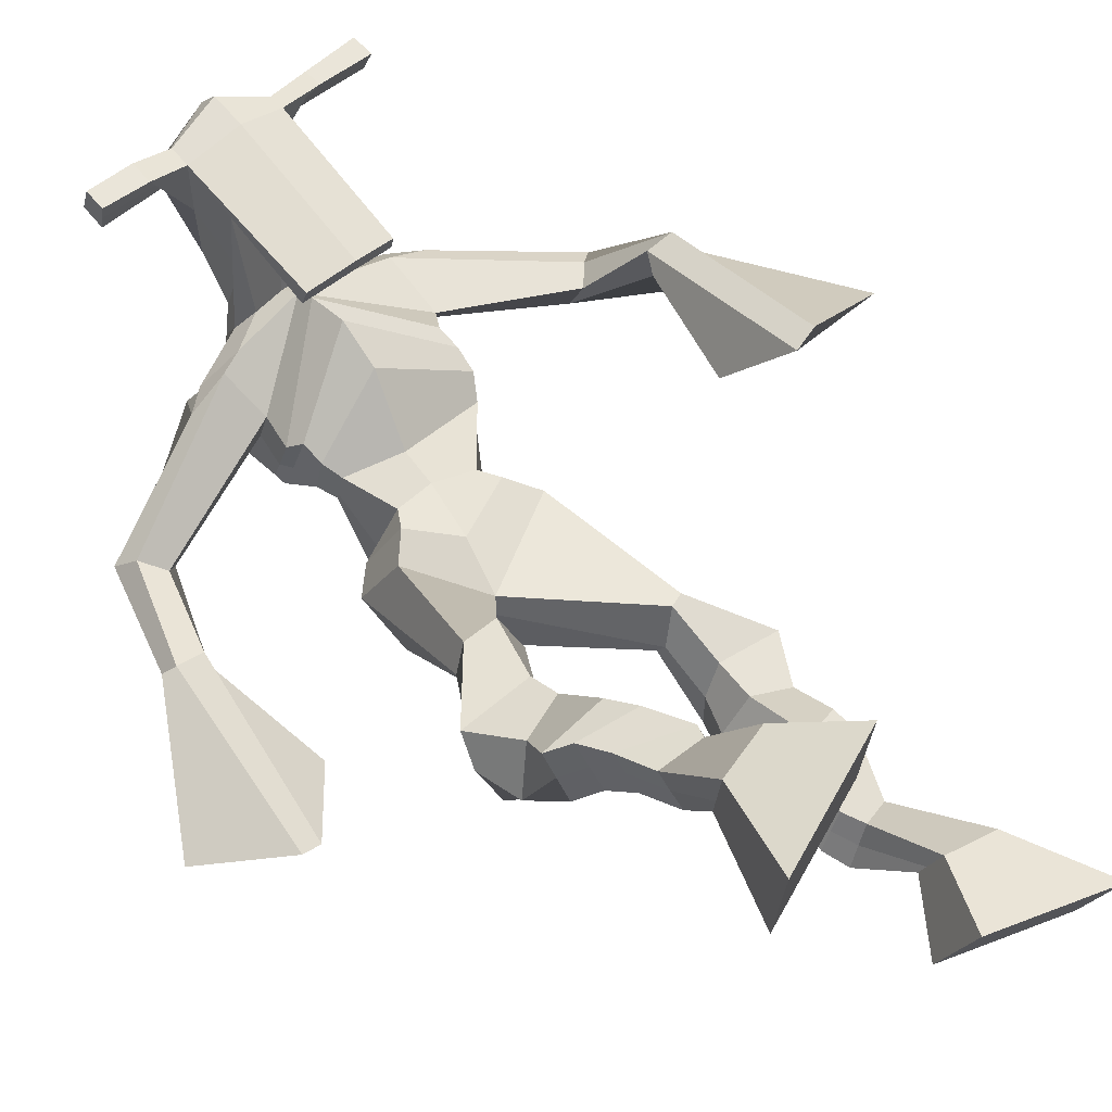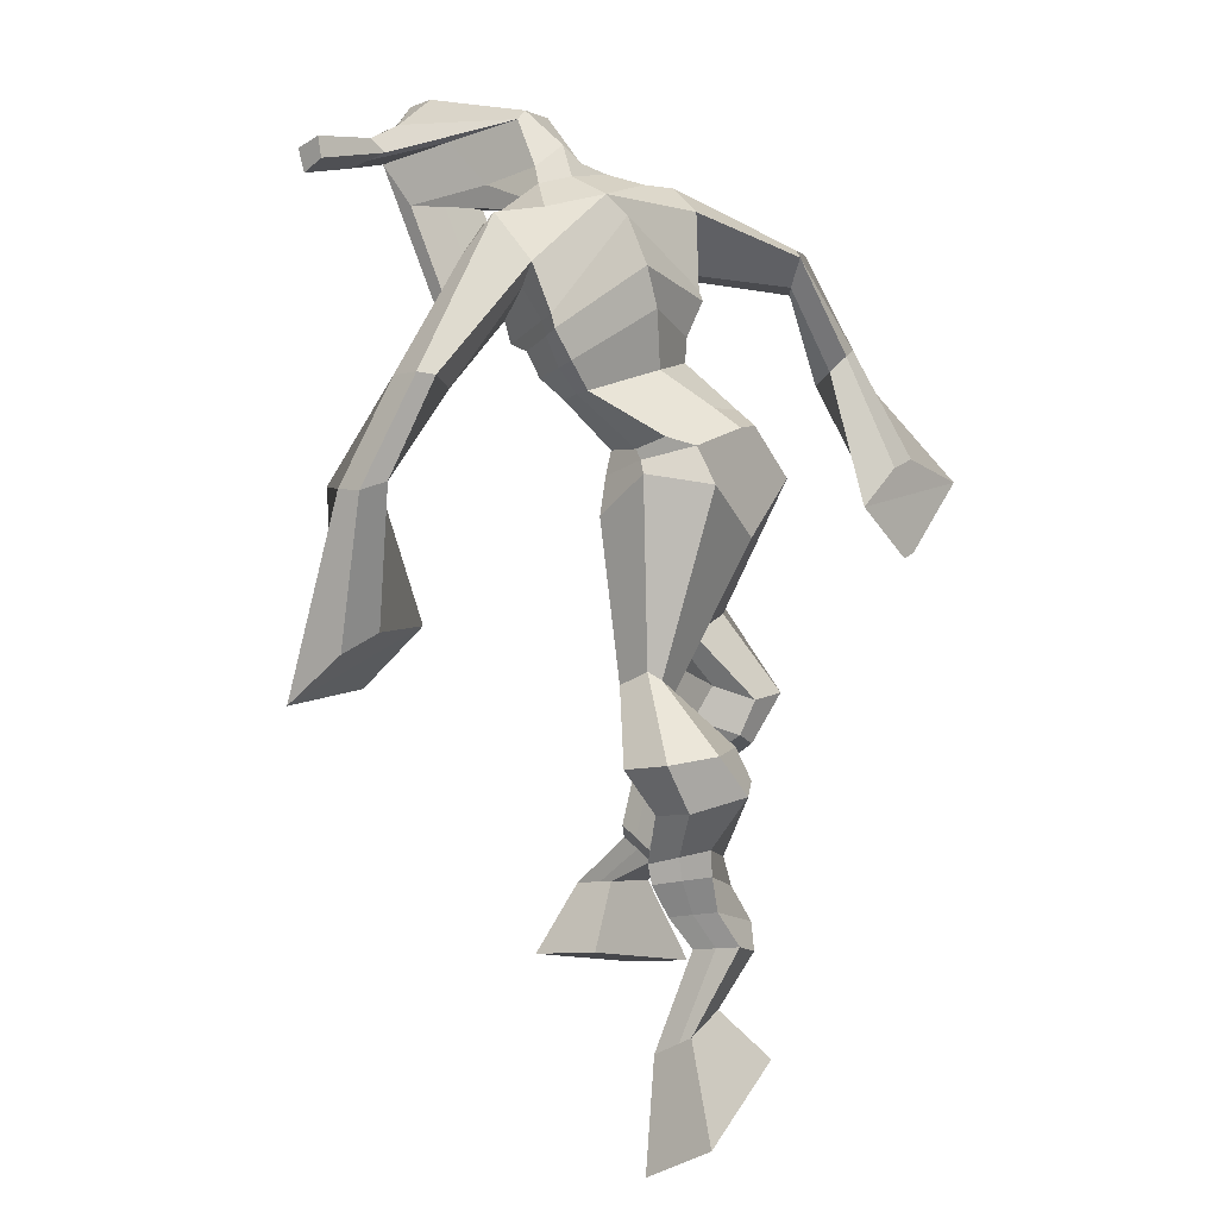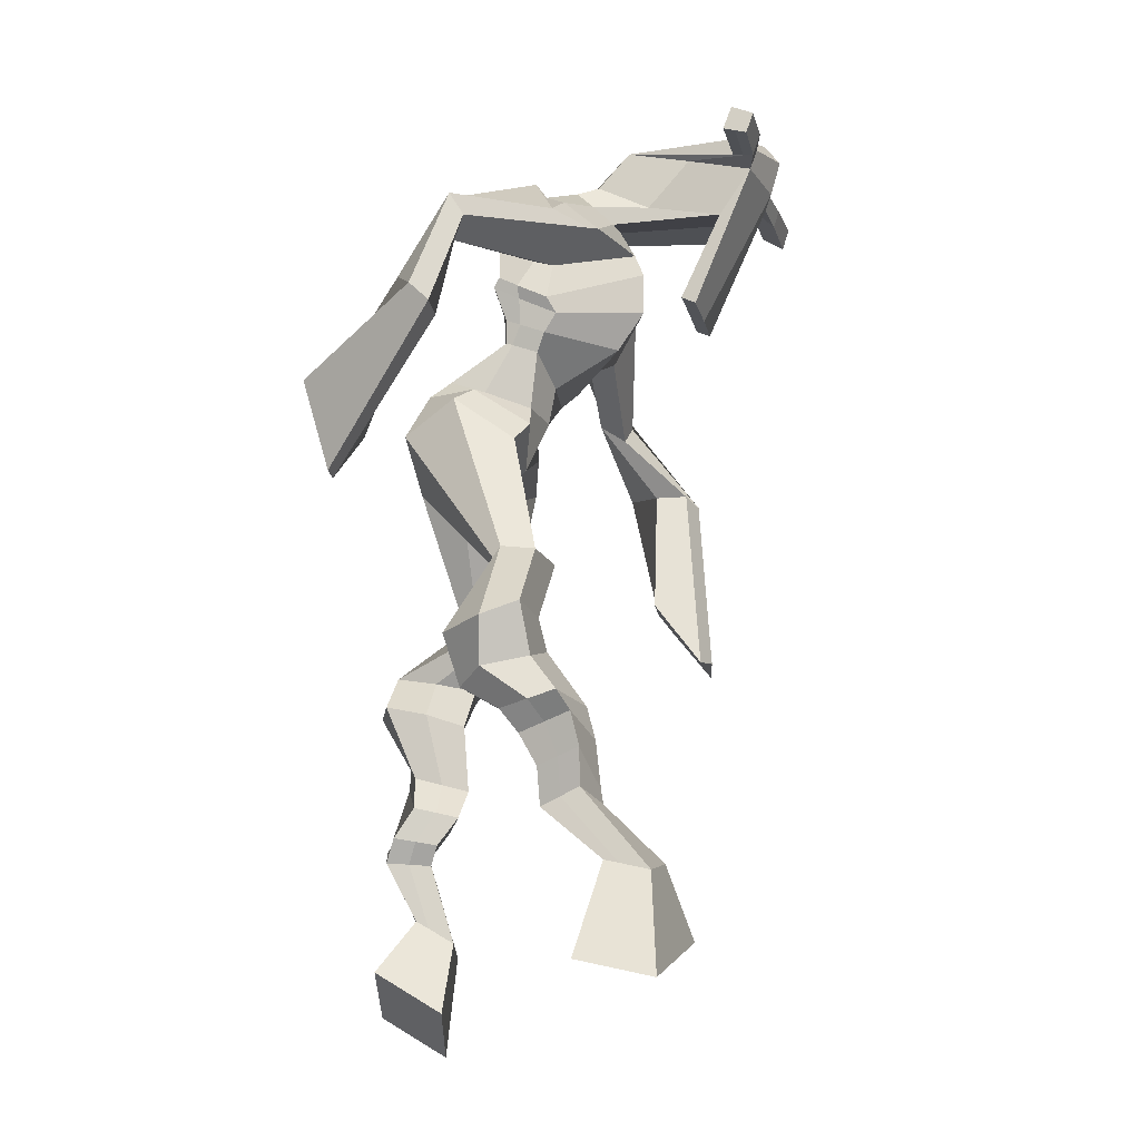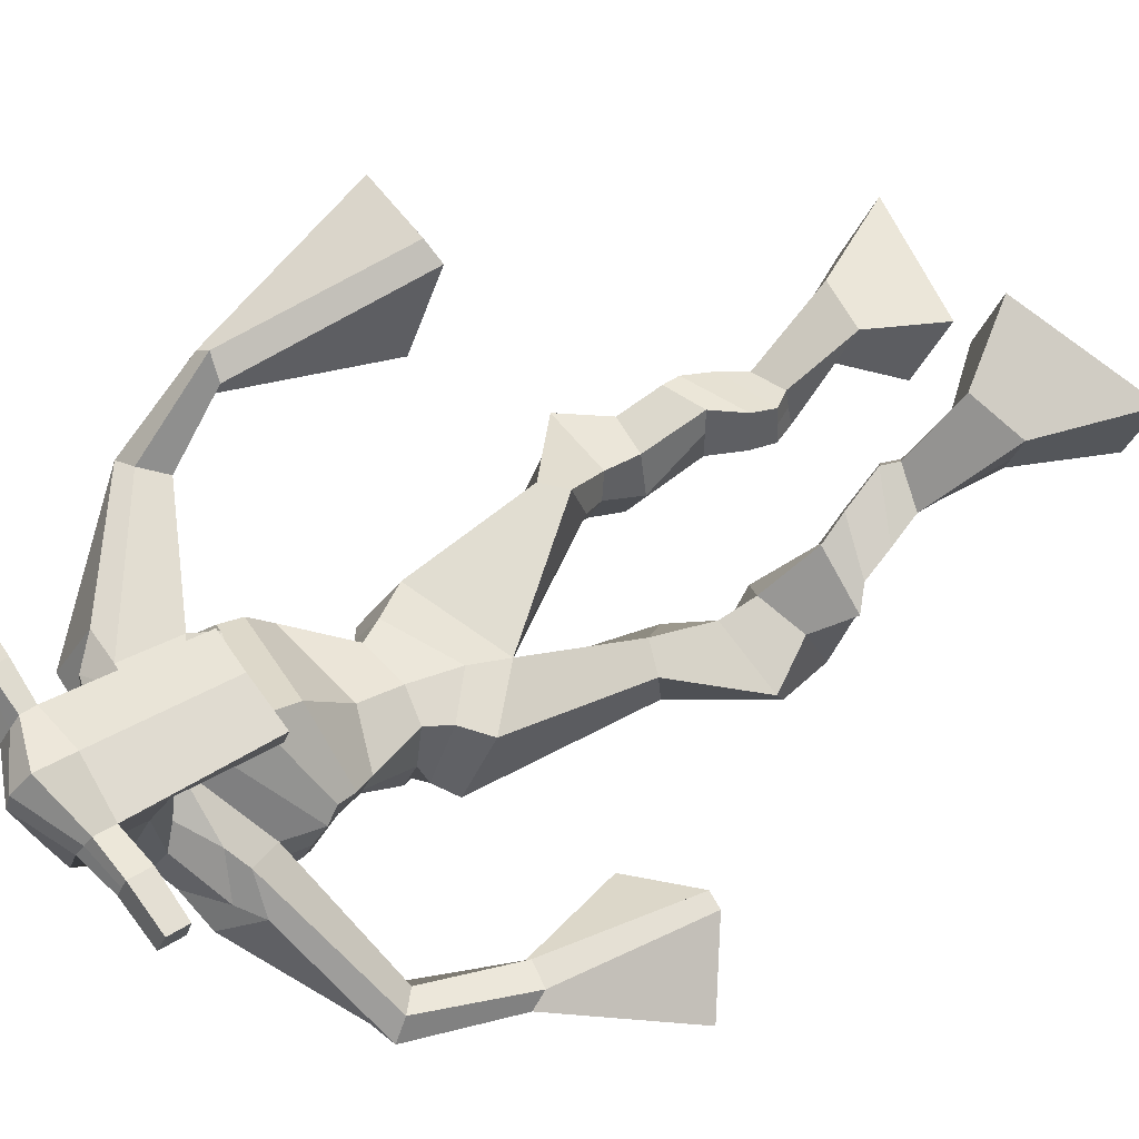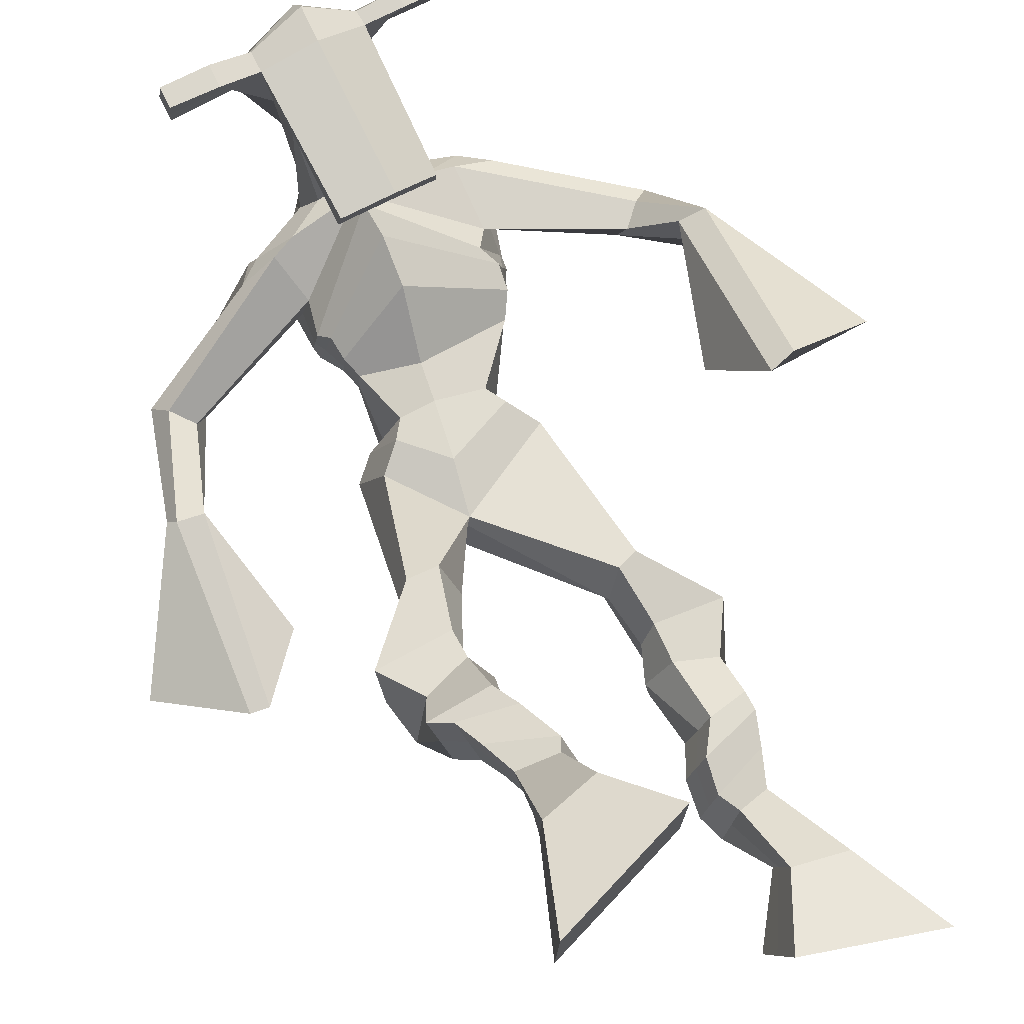
<metadata>
{"format":"obj","ext":"obj","renderer":"f3d","projection":"perspective","resolution":1024,"background":"white","views":[{"elev":42.3,"azim":-44.4,"up":"+Z"},{"elev":11.2,"azim":123.5,"up":"+Y"},{"elev":-14.9,"azim":-82.1,"up":"+Y"},{"elev":68.4,"azim":-126.4,"up":"+Z"},{"elev":55.2,"azim":-29.1,"up":"+Z"}]}
</metadata>
<code>
o monstruo
v 0.2611 -0.2094 0.102
v 0.3249 -0.295 0.08717
v 0.2563 -0.2233 0.1636
v 0.3158 -0.3202 0.196
v 0.1817 -0.2259 0.09042
v 0.127 -0.3577 0.05599
v 0.1767 -0.2407 0.1529
v 0.1178 -0.383 0.1648
v 0.2769 -0.1633 0.02443
v 0.2587 -0.1414 0.08134
v 0.2233 -0.1487 0.001321
v 0.2055 -0.1256 0.05703
v 0.288 -0.1426 0.02087
v 0.2701 -0.1199 0.07691
v 0.2087 -0.09664 -0.000872
v 0.1898 -0.07538 0.05814
v 0.2701 -0.0776 0.01321
v 0.2512 -0.05633 0.07222
v 0.2011 -0.05322 -0.02455
v 0.1781 -0.02924 0.04785
v 0.2607 -0.03716 -0.01022
v 0.2377 -0.01317 0.06218
v 0.1782 -0.02411 -0.04706
v 0.1533 -0.005089 0.03233
v 0.257 0.03361 -0.1069
v 0.2469 0.06534 0.006941
v 0.2296 0.0169 -0.1095
v 0.1804 0.0465 -0.005668
v 0.239 0.08167 -0.1197
v 0.2528 0.1154 -0.005926
v 0.1764 0.08038 -0.1239
v 0.1449 0.1145 -0.01479
v 0.2876 0.1733 -0.05073
v 0.2775 0.1955 0.01312
v 0.2351 0.1949 -0.06477
v 0.2391 0.2098 -0.008662
v 0.3868 0.3344 -0.1971
v 0.3813 0.3091 -0.0973
v 0.3193 0.4044 -0.2099
v 0.2998 0.3894 -0.04858
v 0.4954 -0.2657 -0.2183
v 0.4363 -0.3427 -0.2646
v 0.4958 -0.298 -0.1638
v 0.4374 -0.4007 -0.1687
v 0.576 -0.2769 -0.2275
v 0.6382 -0.3907 -0.2961
v 0.5766 -0.3105 -0.1724
v 0.6394 -0.4487 -0.2002
v 0.475 -0.1846 -0.2592
v 0.4954 -0.1869 -0.1979
v 0.5291 -0.1621 -0.2696
v 0.5457 -0.1714 -0.2102
v 0.4618 -0.1504 -0.2463
v 0.4792 -0.1598 -0.1864
v 0.5431 -0.1169 -0.2449
v 0.5616 -0.1294 -0.1833
v 0.4655 -0.1069 -0.2184
v 0.4839 -0.1193 -0.1568
v 0.5554 -0.06755 -0.244
v 0.5794 -0.08455 -0.1699
v 0.4937 -0.05932 -0.2229
v 0.5161 -0.07641 -0.1483
v 0.5556 -0.03333 -0.2416
v 0.5796 -0.05832 -0.1636
v 0.507 0.05016 -0.2708
v 0.519 0.0203 -0.1562
v 0.5341 0.0368 -0.2823
v 0.5844 0.008493 -0.1781
v 0.5233 0.09505 -0.257
v 0.522 0.07323 -0.14
v 0.5826 0.09742 -0.2692
v 0.629 0.0748 -0.1596
v 0.4879 0.1433 -0.1451
v 0.504 0.1352 -0.07766
v 0.5405 0.1711 -0.1592
v 0.5429 0.1575 -0.09704
v 0.4845 0.4158 -0.2016
v 0.5192 0.3673 -0.05107
v 0.4512 0.7693 -0.01554
v 0.4323 0.7101 0.1103
v 0.3285 0.7436 -0.07471
v 0.33 0.66 0.001651
v 0.6289 0.6938 -0.02498
v 0.5708 0.6133 0.05829
v 0.3553 0.7781 -0.01133
v 0.3396 0.7175 0.06745
v 0.294 0.7719 -0.01778
v 0.3059 0.7054 0.05746
v 0.164 0.6791 -0.1379
v 0.138 0.6255 -0.1077
v 0.1323 0.6865 -0.1137
v 0.1105 0.6512 -0.09026
v 0.09193 0.5426 -0.1719
v 0.08689 0.4984 -0.1218
v 0.07124 0.5488 -0.1712
v 0.05024 0.5054 -0.1246
v 0.06834 0.3909 -0.2375
v 0.05726 0.2642 -0.2499
v 0.01905 0.397 -0.2376
v 0.03052 0.2676 -0.25
v 0.5473 0.7559 0.01255
v 0.5322 0.7029 0.1021
v 0.627 0.7517 0.03266
v 0.5736 0.6993 0.0966
v 0.7606 0.5641 0.02251
v 0.7374 0.5202 0.05893
v 0.7787 0.5687 0.03793
v 0.7677 0.5497 0.06775
v 0.8056 0.4382 0.06275
v 0.7568 0.4302 0.154
v 0.8354 0.4291 0.08261
v 0.7898 0.4202 0.1708
v 0.7724 0.2423 0.106
v 0.7207 0.152 0.176
v 0.823 0.221 0.1265
v 0.7539 0.1557 0.1911
v 0.4402 0.8869 0.2709
v 0.4359 0.8483 0.329
v 0.3576 0.8565 0.2749
v 0.3557 0.8341 0.2993
v 0.4997 0.8545 0.2782
v 0.5021 0.8241 0.3095
v 0.5038 0.7505 0.2571
v 0.4372 0.7536 0.254
v 0.3633 0.7399 0.2428
v 0.3961 0.8061 0.06117
v 0.4859 0.8031 0.06977
v 0.4464 0.8298 0.05393
v 0.503 0.803 0.3028
v 0.3554 0.8057 0.2891
v 0.4684 0.8622 0.1092
v 0.4471 0.873 0.1121
v 0.433 0.7967 0.3148
v 0.4061 0.8631 0.1056
v 0.2291 0.845 0.2712
v 0.227 0.8321 0.3014
v 0.2266 0.8031 0.2917
v 0.2288 0.8121 0.259
v 0.6419 0.8421 0.2964
v 0.6394 0.8259 0.3315
v 0.6408 0.7949 0.3216
v 0.6431 0.8141 0.2909
v 0.3431 0.5483 -0.06802
v 0.4247 0.5473 -0.08096
v 0.5524 0.5306 -0.0554
v 0.5492 0.5167 -0.01641
v 0.4136 0.4999 -0.006092
v 0.3386 0.5309 -0.02221
v 0.338 0.5815 -0.06741
v 0.5682 0.5436 0.006636
v 0.3298 0.5581 -0.01074
v 0.4427 0.6269 -0.08795
v 0.5798 0.5703 -0.04975
v 0.4208 0.5581 0.08604
v 0.5593 0.7987 0.3122
v 0.5582 0.8233 0.3201
v 0.5459 0.8378 0.2875
v 0.5285 0.8191 0.2776
v 0.2982 0.8459 0.2747
v 0.2959 0.8319 0.3075
v 0.2955 0.8005 0.2969
v 0.3362 0.8186 0.2661
v 0.4393 0.6038 0.2116
v 0.4356 0.6126 0.1911
v 0.3612 0.6128 0.1853
v 0.5016 0.6113 0.1956
v 0.4976 0.6023 0.2153
v 0.3613 0.6037 0.2055
v 0.4393 0.7511 0.0884
v 0.3782 0.791 0.0312
v 0.4816 0.7475 0.0949
v 0.3929 0.7458 0.08269
v 0.5139 0.7829 0.04517
v 0.4454 0.7903 0.04079
v 0.3259 0.6289 -0.08382
v 0.5731 0.577 0.02298
v 0.3254 0.585 0.006759
v 0.452 0.6818 -0.07843
v 0.6039 0.6112 -0.04141
v 0.4241 0.6168 0.1239
v 0.3223 0.6423 -0.07582
v 0.5477 0.5815 0.06527
v 0.3154 0.6064 -0.005736
v 0.4533 0.7431 -0.04955
v 0.6069 0.6289 -0.03844
v 0.4277 0.6772 0.1235
v 0.4153 0.502 -0.1575
v 0.5033 0.4739 -0.1392
v 0.4026 0.442 -0.01437
v 0.3451 0.4924 -0.1486
v 0.4807 0.4467 -0.04285
v 0.357 0.4524 -0.03422
v 0.1227 -0.3695 0.1066
v 0.2594 -0.2136 0.1223
v 0.18 -0.2308 0.111
v 0.3206 -0.3067 0.1378
v 0.2672 -0.1516 0.0531
v 0.2139 -0.137 0.02965
v 0.2789 -0.1311 0.04901
v 0.1993 -0.08601 0.02864
v 0.2607 -0.06696 0.04272
v 0.1896 -0.04123 0.01165
v 0.2492 -0.02516 0.02598
v 0.1657 -0.0146 -0.007363
v 0.2764 0.05072 -0.04347
v 0.1561 0.02947 -0.06993
v 0.2578 0.09805 -0.06266
v 0.1498 0.09783 -0.07002
v 0.2931 0.1661 -0.02362
v 0.2289 0.2125 -0.05531
v 0.3854 0.3235 -0.1384
v 0.2902 0.4495 -0.1348
v 0.6388 -0.4177 -0.2515
v 0.4957 -0.2761 -0.2003
v 0.5762 -0.2881 -0.2092
v 0.4368 -0.3696 -0.22
v 0.4856 -0.1854 -0.2284
v 0.5379 -0.1668 -0.2395
v 0.4707 -0.155 -0.2163
v 0.5524 -0.1231 -0.2141
v 0.4747 -0.1131 -0.1876
v 0.5674 -0.07605 -0.2069
v 0.5049 -0.06787 -0.1856
v 0.5676 -0.04582 -0.2026
v 0.4884 0.03378 -0.2069
v 0.6084 0.02552 -0.2427
v 0.5116 0.08366 -0.1975
v 0.6181 0.08557 -0.2165
v 0.4855 0.127 -0.1269
v 0.5488 0.1817 -0.1426
v 0.5283 0.4287 -0.1227
v 0.3217 0.6642 -0.02526
v 0.6017 0.6589 0.009256
v 0.2949 0.742 0.0226
v 0.2619 0.7196 0.01041
v 0.1561 0.6377 -0.1196
v 0.09485 0.6775 -0.1071
v 0.0928 0.5192 -0.1472
v 0.04414 0.5291 -0.1504
v 0.134 0.3442 -0.2264
v -0.07404 0.3547 -0.259
v 0.595 0.7353 0.07172
v 0.6296 0.6972 0.08039
v 0.7373 0.5452 0.02079
v 0.789 0.5634 0.06502
v 0.7731 0.4344 0.1052
v 0.8179 0.4246 0.1301
v 0.6801 0.2344 0.11
v 0.8624 0.1573 0.1809
v 0.4379 0.8774 0.3058
v 0.3567 0.8453 0.2871
v 0.5009 0.8393 0.2939
v 0.4831 0.7785 0.1488
v 0.39 0.7684 0.1358
v 0.4869 0.8326 0.2061
v 0.3795 0.8345 0.1971
v 0.228 0.8386 0.2863
v 0.2277 0.8076 0.2754
v 0.6407 0.834 0.3139
v 0.6419 0.8045 0.3063
v 0.5515 0.5251 -0.03786
v 0.3424 0.5451 -0.05917
v 0.5749 0.5593 -0.02672
v 0.3349 0.5731 -0.04675
v 0.5439 0.8089 0.2949
v 0.5521 0.8306 0.3038
v 0.3158 0.8095 0.2815
v 0.2971 0.8389 0.2911
v 0.375 0.7683 0.05482
v 0.5083 0.7637 0.07055
v 0.5908 0.5995 -0.01922
v 0.3266 0.61 -0.04729
v 0.5985 0.6192 -0.01824
v 0.32 0.6283 -0.04908
v 0.3404 0.4741 -0.09836
v 0.5003 0.4545 -0.09317
v 0.4104 0.4789 -0.1934
v 0.4832 0.4626 -0.1728
v 0.3907 0.3686 -0.04629
v 0.3565 0.4753 -0.1823
v 0.4941 0.4151 -0.04328
v 0.3348 0.4215 -0.03146
v 0.5106 0.4429 -0.107
v 0.3193 0.472 -0.1111
f 1 5 11 9
f 4 3 7 8
f 193 195 5 6
f 193 196 4 8
f 196 194 3 4
f 6 5 1 2
f 198 12 16 200
f 7 3 10 12
f 195 7 12 198
f 194 1 9 197
f 200 16 20 202
f 12 10 14 16
f 9 11 15 13
f 197 9 13 199
f 20 18 22 24
f 16 14 18 20
f 13 15 19 17
f 199 13 17 201
f 21 23 27 25
f 17 19 23 21
f 201 17 21 203
f 202 20 24 204
f 206 28 32 208
f 203 21 25 205
f 204 24 28 206
f 24 22 26 28
f 29 31 35 33
f 28 26 30 32
f 25 27 31 29
f 205 25 29 207
f 209 33 37 211
f 207 29 33 209
f 208 32 36 210
f 32 30 34 36
f 185 184 79 83
f 210 36 40 212
f 36 34 38 40
f 33 35 39 37
f 41 49 51 45
f 44 48 47 43
f 213 46 45 215
f 213 48 44 216
f 216 44 43 214
f 46 42 41 45
f 218 220 56 52
f 47 52 50 43
f 215 218 52 47
f 214 217 49 41
f 220 222 60 56
f 52 56 54 50
f 49 53 55 51
f 217 219 53 49
f 60 64 62 58
f 56 60 58 54
f 53 57 59 55
f 219 221 57 53
f 61 65 67 63
f 57 61 63 59
f 221 223 61 57
f 222 224 64 60
f 226 228 72 68
f 223 225 65 61
f 224 226 68 64
f 64 68 66 62
f 69 73 75 71
f 68 72 70 66
f 65 69 71 67
f 225 227 69 65
f 229 211 37 73
f 227 229 73 69
f 228 230 76 72
f 72 76 74 70
f 184 181 81 79
f 230 231 78 76
f 76 78 38 74
f 73 37 77 75
f 268 159 135 257
f 133 129 122 118
f 186 182 84 80
f 274 183 82 232
f 273 185 83 233
f 183 186 80 82
f 234 235 88 86
f 82 88 92 90
f 82 80 86 88
f 79 81 87 85
f 90 92 96 94
f 235 87 91 237
f 232 82 90 236
f 87 81 89 91
f 95 93 97 99
f 236 90 94 238
f 91 89 93 95
f 237 91 95 239
f 240 98 100 241
f 239 95 99 241
f 94 96 100 98
f 238 94 98 240
f 242 102 104 243
f 83 79 101 103
f 80 84 104 102
f 104 84 106 108
f 108 106 110 112
f 83 103 107 105
f 233 83 105 244
f 243 104 108 245
f 109 111 115 113
f 245 108 112 247
f 105 107 111 109
f 244 105 109 246
f 248 113 115 249
f 246 109 113 248
f 112 110 114 116
f 247 112 116 249
f 250 117 119 251
f 250 118 122 252
f 156 155 141 140
f 131 132 117 121
f 132 134 119 117
f 130 133 118 120
f 172 169 124 125
f 174 170 126 128
f 173 174 128 127
f 270 173 127 253
f 169 171 123 124
f 269 172 125 254
f 129 133 163 167
f 128 126 134 132
f 127 128 132 131
f 253 127 131 255
f 130 125 165 168
f 254 125 130 256
f 258 137 136 257
f 161 160 136 137
f 267 161 137 258
f 159 162 138 135
f 260 142 139 259
f 158 157 139 142
f 266 156 140 259
f 265 158 142 260
f 192 189 147 148
f 276 188 145 261
f 275 192 148 262
f 189 191 146 147
f 187 190 143 144
f 188 187 144 145
f 148 147 154 151
f 261 145 153 263
f 262 148 151 264
f 147 146 150 154
f 144 143 149 152
f 145 144 152 153
f 255 131 158 265
f 252 122 156 266
f 131 121 157 158
f 122 129 155 156
f 119 134 162 159
f 256 130 161 267
f 130 120 160 161
f 251 119 159 268
f 165 164 163 168
f 164 166 167 163
f 133 130 168 163
f 123 129 167 166
f 124 123 166 164
f 125 124 164 165
f 234 86 172 269
f 80 102 171 169
f 242 101 173 270
f 101 79 174 173
f 79 85 170 174
f 86 80 169 172
f 151 154 180 177
f 263 153 179 271
f 264 151 177 272
f 154 150 176 180
f 152 149 175 178
f 153 152 178 179
f 177 180 186 183
f 271 179 185 273
f 272 177 183 274
f 180 176 182 186
f 178 175 181 184
f 179 178 184 185
f 278 277 187 188
f 277 280 190 187
f 279 281 191 189
f 284 282 192 275
f 283 278 188 276
f 282 279 189 192
f 281 283 276 191
f 280 284 275 190
f 175 272 274 181
f 176 271 273 182
f 149 264 272 175
f 150 263 271 176
f 102 242 270 171
f 85 234 269 170
f 120 251 268 160
f 134 256 267 162
f 121 252 266 157
f 129 255 265 155
f 143 262 264 149
f 146 261 263 150
f 190 275 262 143
f 191 276 261 146
f 155 265 260 141
f 157 266 259 139
f 141 260 259 140
f 162 267 258 138
f 138 258 257 135
f 126 254 256 134
f 123 253 255 129
f 170 269 254 126
f 171 270 253 123
f 117 250 252 121
f 118 250 251 120
f 111 247 249 115
f 110 246 248 114
f 114 248 249 116
f 106 244 246 110
f 107 245 247 111
f 103 243 245 107
f 84 233 244 106
f 101 242 243 103
f 93 238 240 97
f 96 239 241 100
f 97 240 241 99
f 92 237 239 96
f 89 236 238 93
f 81 232 236 89
f 88 235 237 92
f 85 87 235 234
f 182 273 233 84
f 181 274 232 81
f 160 268 257 136
f 75 77 231 230
f 71 75 230 228
f 70 74 229 227
f 74 38 211 229
f 66 70 227 225
f 63 67 226 224
f 62 66 225 223
f 67 71 228 226
f 59 63 224 222
f 58 62 223 221
f 54 58 221 219
f 50 54 219 217
f 55 59 222 220
f 43 50 217 214
f 45 51 218 215
f 51 55 220 218
f 42 216 214 41
f 46 213 216 42
f 48 213 215 47
f 35 210 212 39
f 31 208 210 35
f 30 207 209 34
f 34 209 211 38
f 26 205 207 30
f 23 204 206 27
f 22 203 205 26
f 27 206 208 31
f 19 202 204 23
f 18 201 203 22
f 14 199 201 18
f 10 197 199 14
f 15 200 202 19
f 3 194 197 10
f 5 195 198 11
f 11 198 200 15
f 2 1 194 196
f 6 2 196 193
f 8 7 195 193
f 39 212 284 280
f 78 231 283 281
f 40 38 279 282
f 231 77 278 283
f 212 40 282 284
f 38 78 281 279
f 37 39 280 277
f 77 37 277 278

</code>
